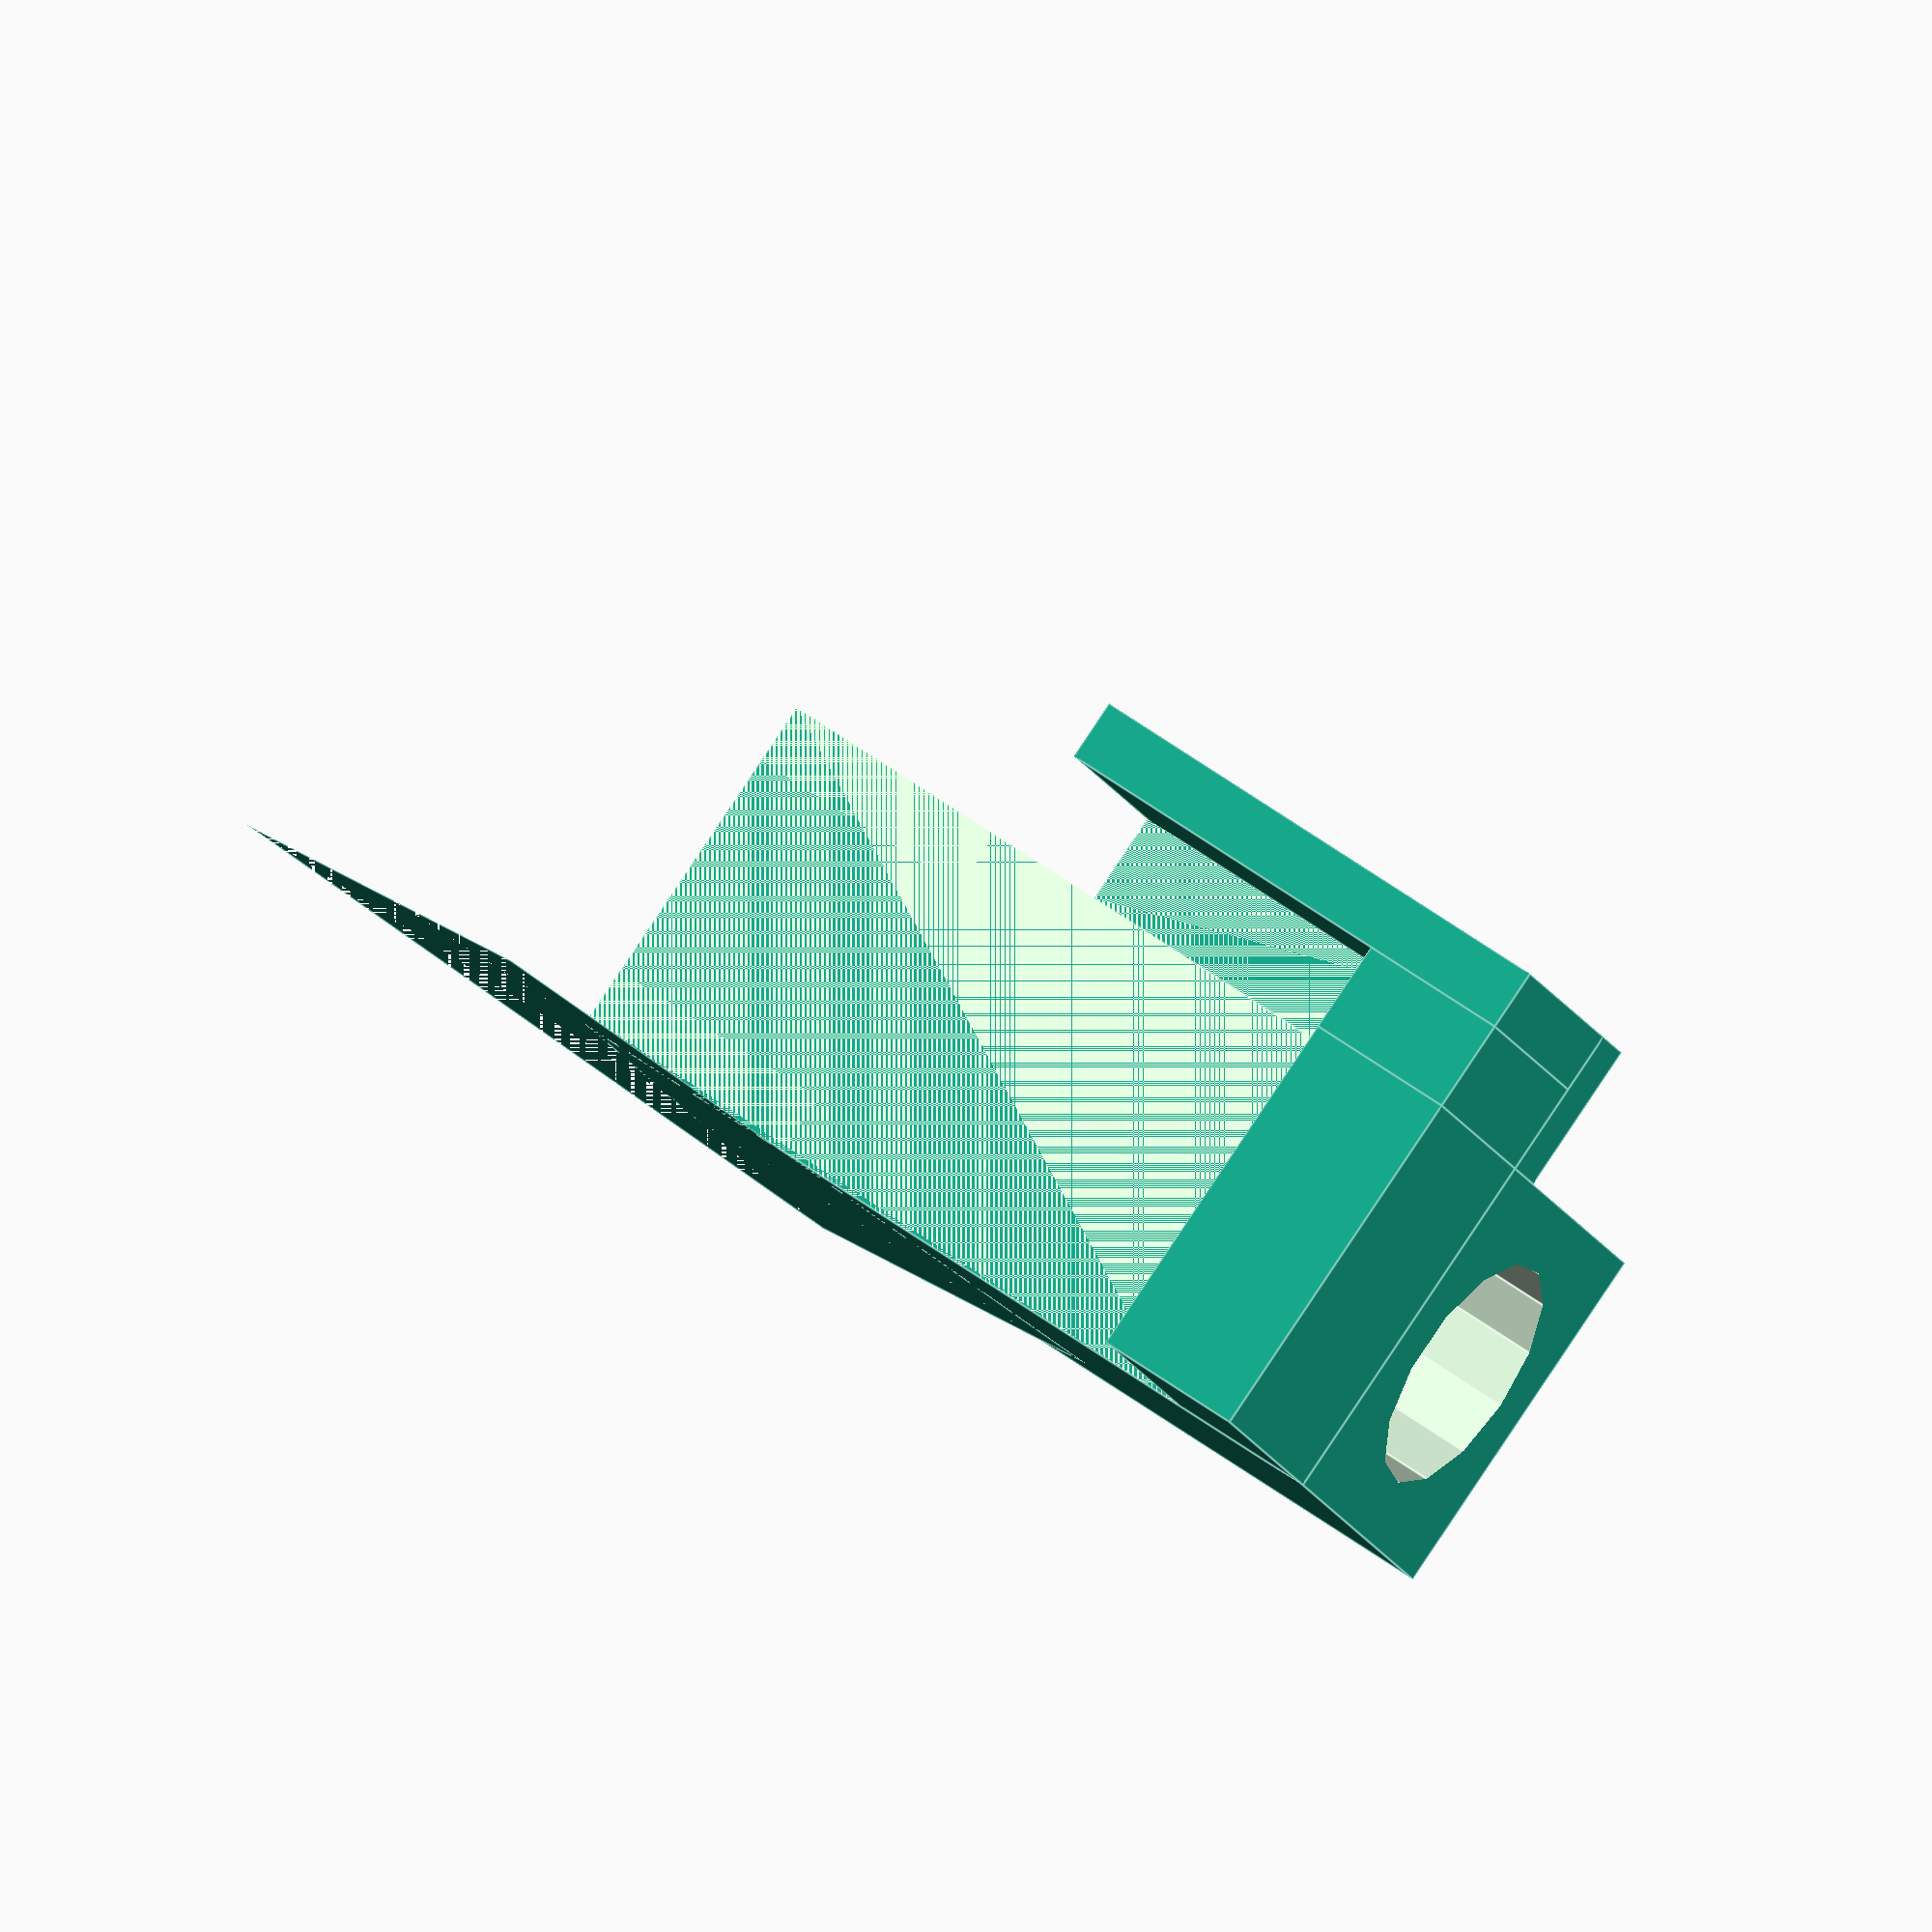
<openscad>
dist=24;
head=5;
m=4;
ext=8;
wall=2;
hook=8;
side=3;

outer=ext+2*wall;

rotate([0,180,0]) {

translate([0,outer,dist-outer])
  cube([wall,side+wall,outer+head]);
translate([-hook,outer,dist])
  cube([hook,side,head]);
translate([-hook,outer+side,dist-outer])
  cube([hook,wall,outer+head]);
  
difference() {
  cube([outer, outer, dist+head]);
  translate([outer/2,outer/2,0])
    cylinder(r=m/2, h=dist);
  translate([outer/2,outer/2,dist])
    cylinder(r=ext/2, h=dist);
}
translate([-hook,0,dist])
cube([hook,outer,head]);
difference(){
  union(){
  translate([-outer+ext/2,0,0])
    rotate([0,45,0])
      cube([dist,wall,dist]);
  translate([-outer+ext/2,ext+wall,0])
    rotate([0,45,0])
      cube([dist,wall,dist]);
  }
  translate([-dist,0,-dist])
    cube([dist,dist,2*dist]);
  translate([-dist,0,-dist])
    cube([3*dist,dist,dist]);
}
//*/
}
</openscad>
<views>
elev=127.0 azim=117.4 roll=51.2 proj=o view=edges
</views>
